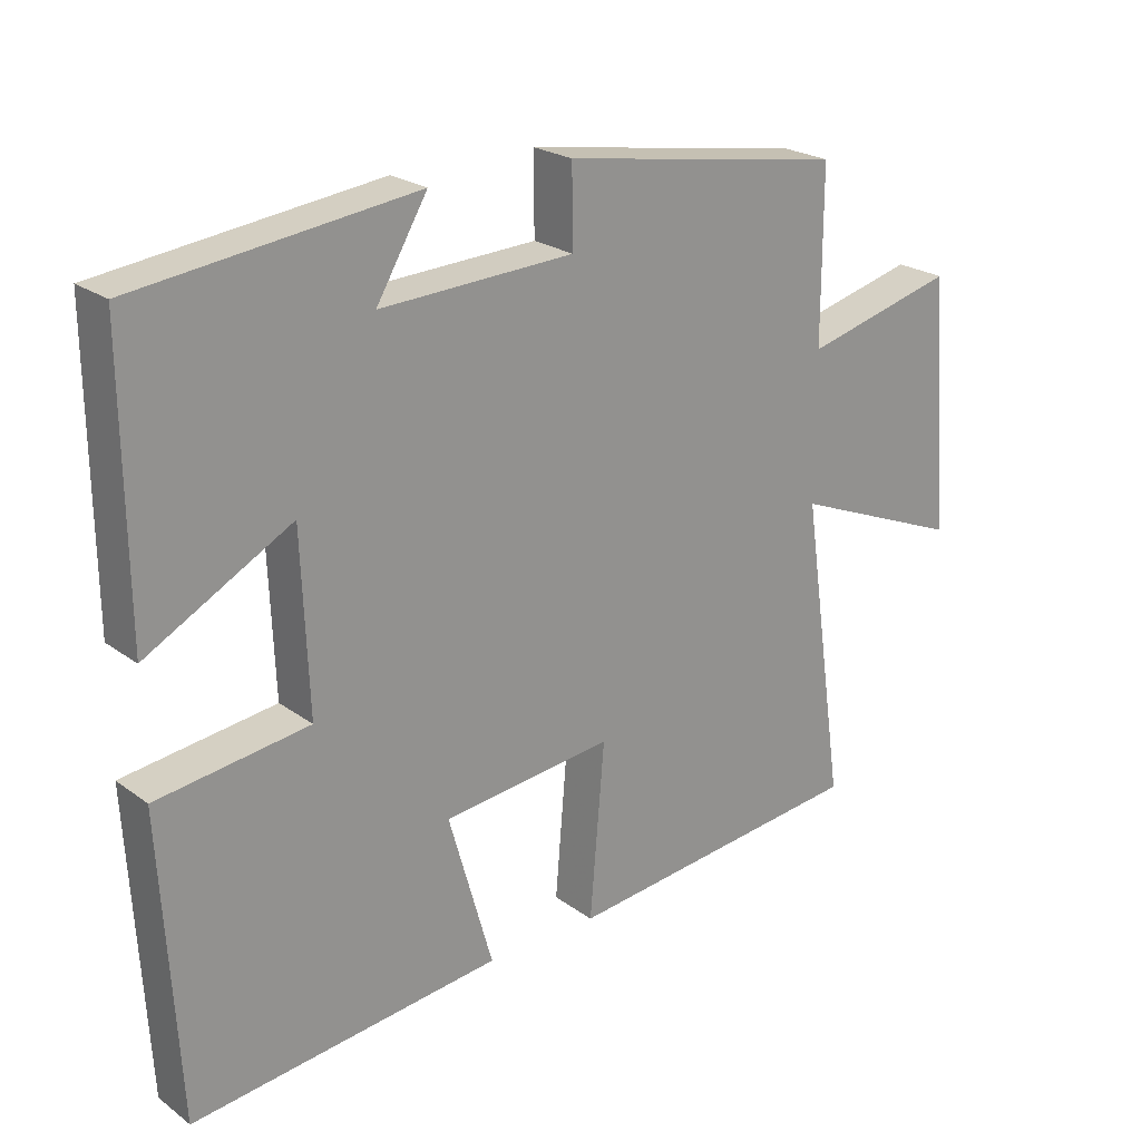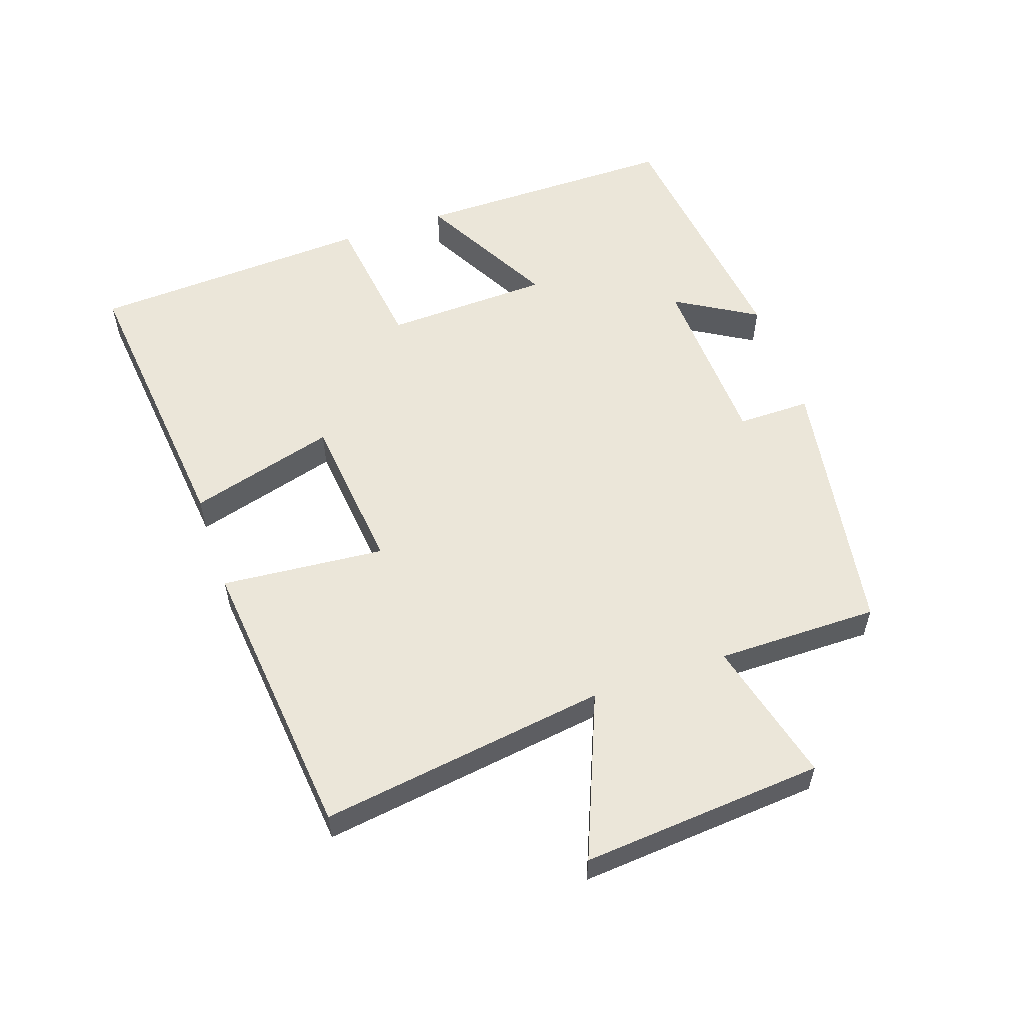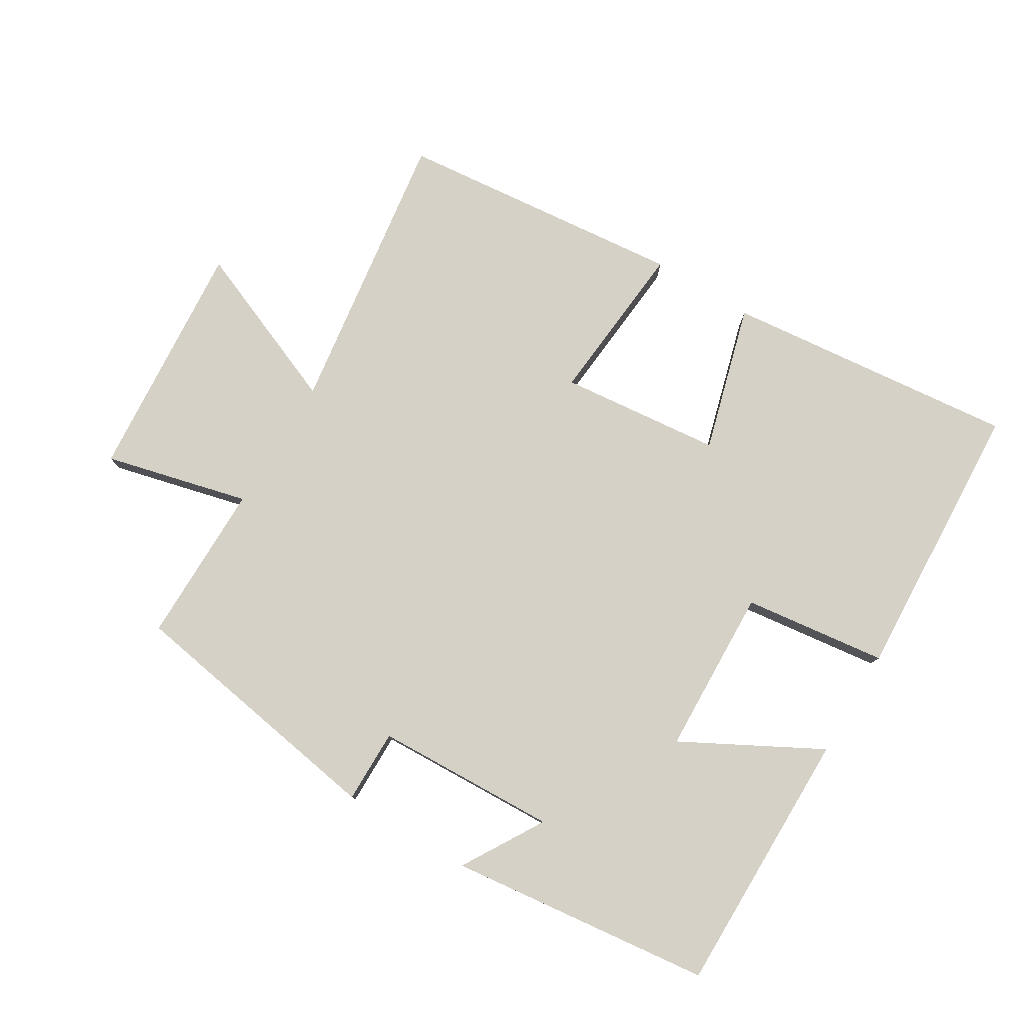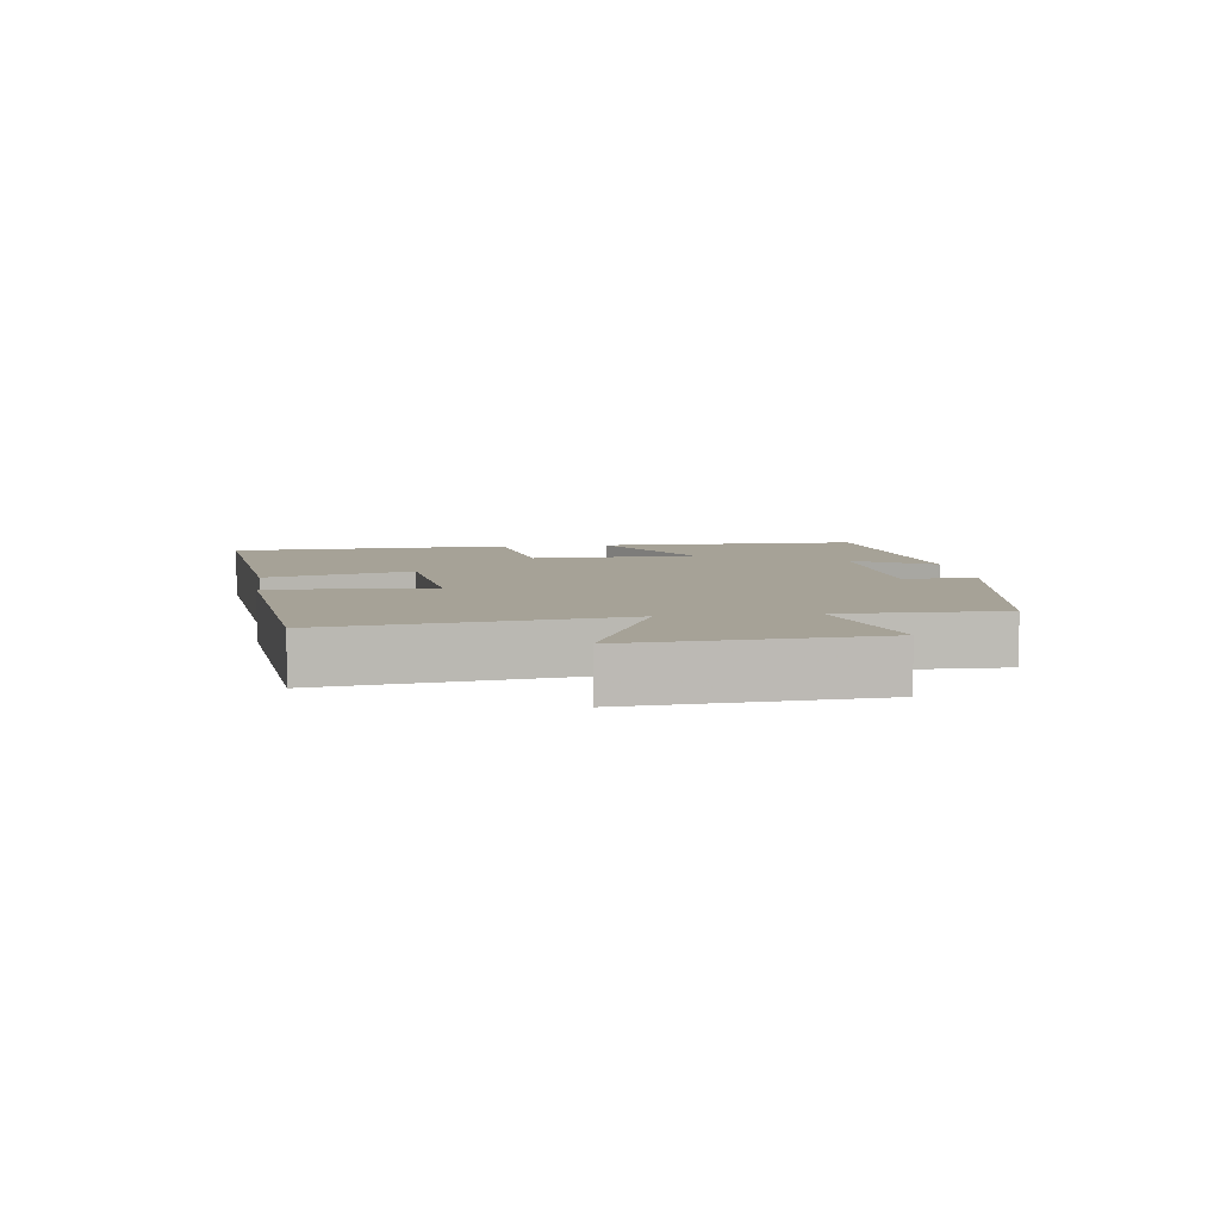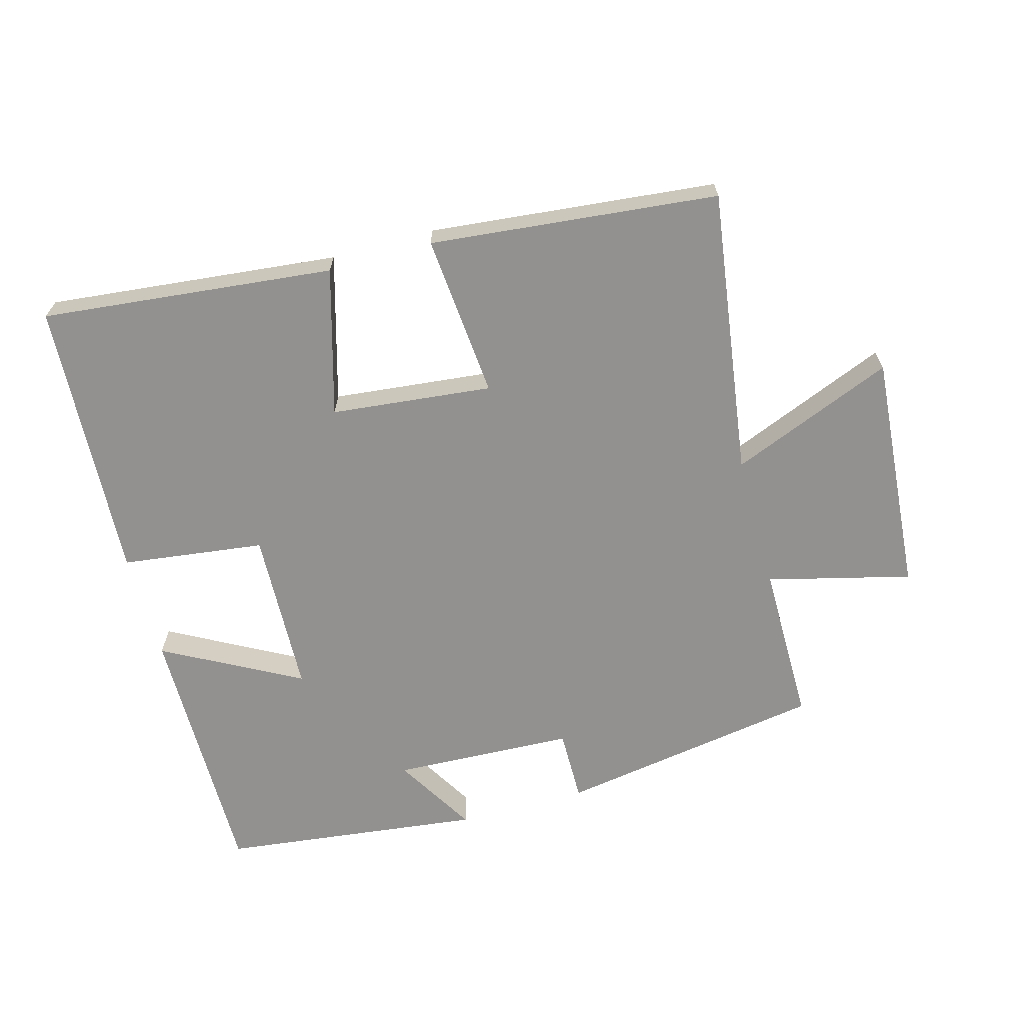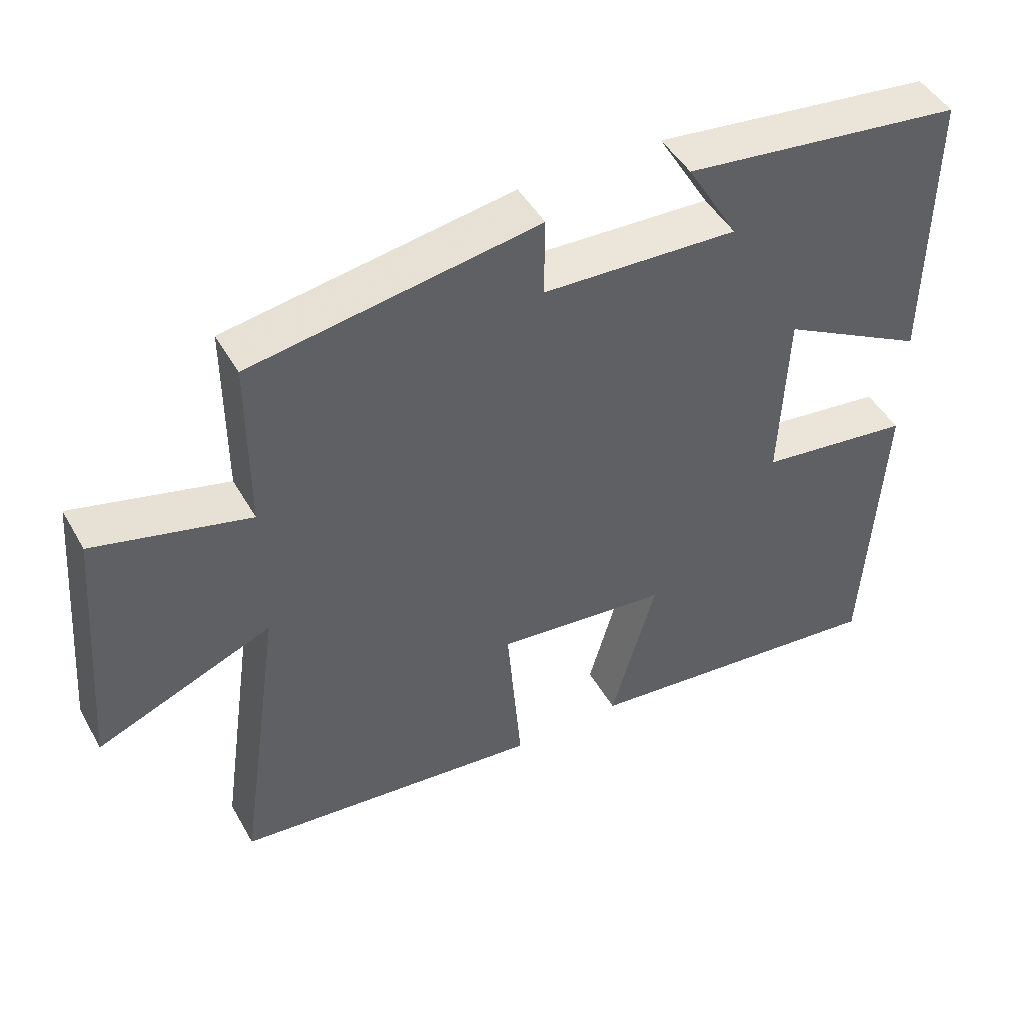
<metadata>
{"format":"obj","ext":"obj","renderer":"f3d","projection":"perspective","resolution":1024,"background":"white","views":[{"elev":23.1,"azim":140.6,"up":"+Z"},{"elev":56.2,"azim":-108.8,"up":"+Y"},{"elev":79.0,"azim":31.4,"up":"+Y"},{"elev":6.5,"azim":-97.2,"up":"+Y"},{"elev":-66.1,"azim":-164.5,"up":"+Y"},{"elev":46.7,"azim":-28.3,"up":"+Z"}]}
</metadata>
<code>
v 0.476 0.07 -0.547
v 0.033 0.07 -0.5
v 0.096 0.07 -0.278
v -0.148 0.07 -0.252
v -0.127 0.07 -0.5
v -0.563 0.07 -0.455
v -0.5 0.07 -0.02
v -0.748 0.07 -0.121
v -0.718 0.07 0.245
v -0.5 0.07 0.19
v -0.5 0.07 0.435
v -0.096 0.07 0.5
v -0.097 0.07 0.389
v 0.179 0.07 0.377
v 0.106 0.07 0.5
v 0.503 0.07 0.452
v 0.5 0.07 0.049
v 0.293 0.07 0.161
v 0.283 0.07 -0.091
v 0.5 0.07 -0.119
v 0.476 0 -0.547
v 0.033 0 -0.5
v 0.096 0 -0.278
v -0.148 0 -0.252
v -0.127 0 -0.5
v -0.563 0 -0.455
v -0.5 0 -0.02
v -0.748 0 -0.121
v -0.718 0 0.245
v -0.5 0 0.19
v -0.5 0 0.435
v -0.096 0 0.5
v -0.097 0 0.389
v 0.179 0 0.377
v 0.106 0 0.5
v 0.503 0 0.452
v 0.5 0 0.049
v 0.293 0 0.161
v 0.283 0 -0.091
v 0.5 0 -0.119
f 19 20 1 2
f 18 19 2 3
f 16 17 18
f 14 15 16
f 14 16 18
f 13 14 18 3
f 10 11 12 13
f 7 8 9 10
f 7 10 13 3
f 4 5 6 7
f 3 4 7
f 22 21 40 39
f 23 22 39 38
f 38 37 36
f 36 35 34
f 38 36 34
f 23 38 34 33
f 33 32 31 30
f 30 29 28 27
f 23 33 30 27
f 27 26 25 24
f 27 24 23
f 1 21 22 2
f 2 22 23 3
f 3 23 24 4
f 4 24 25 5
f 5 25 26 6
f 6 26 27 7
f 7 27 28 8
f 8 28 29 9
f 9 29 30 10
f 10 30 31 11
f 11 31 32 12
f 12 32 33 13
f 13 33 34 14
f 14 34 35 15
f 15 35 36 16
f 16 36 37 17
f 17 37 38 18
f 18 38 39 19
f 19 39 40 20
f 20 40 21 1

</code>
